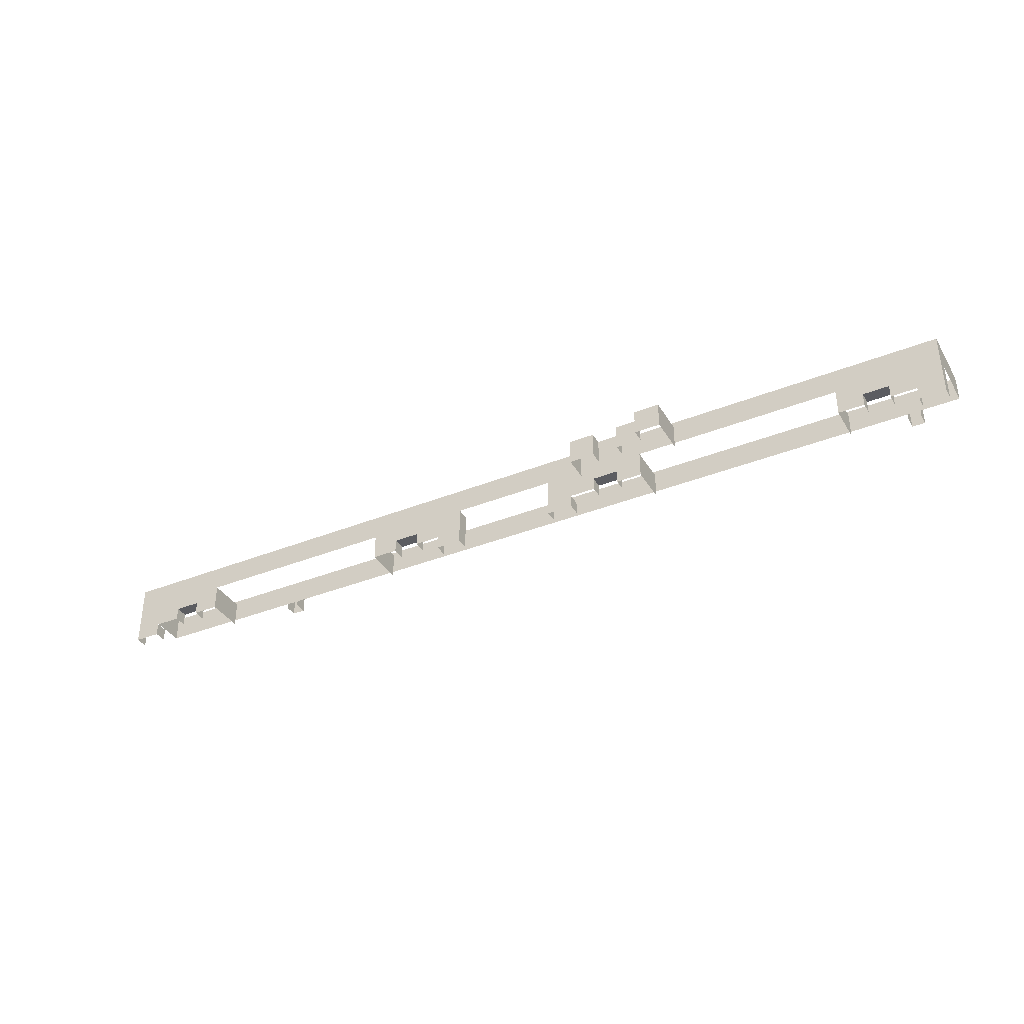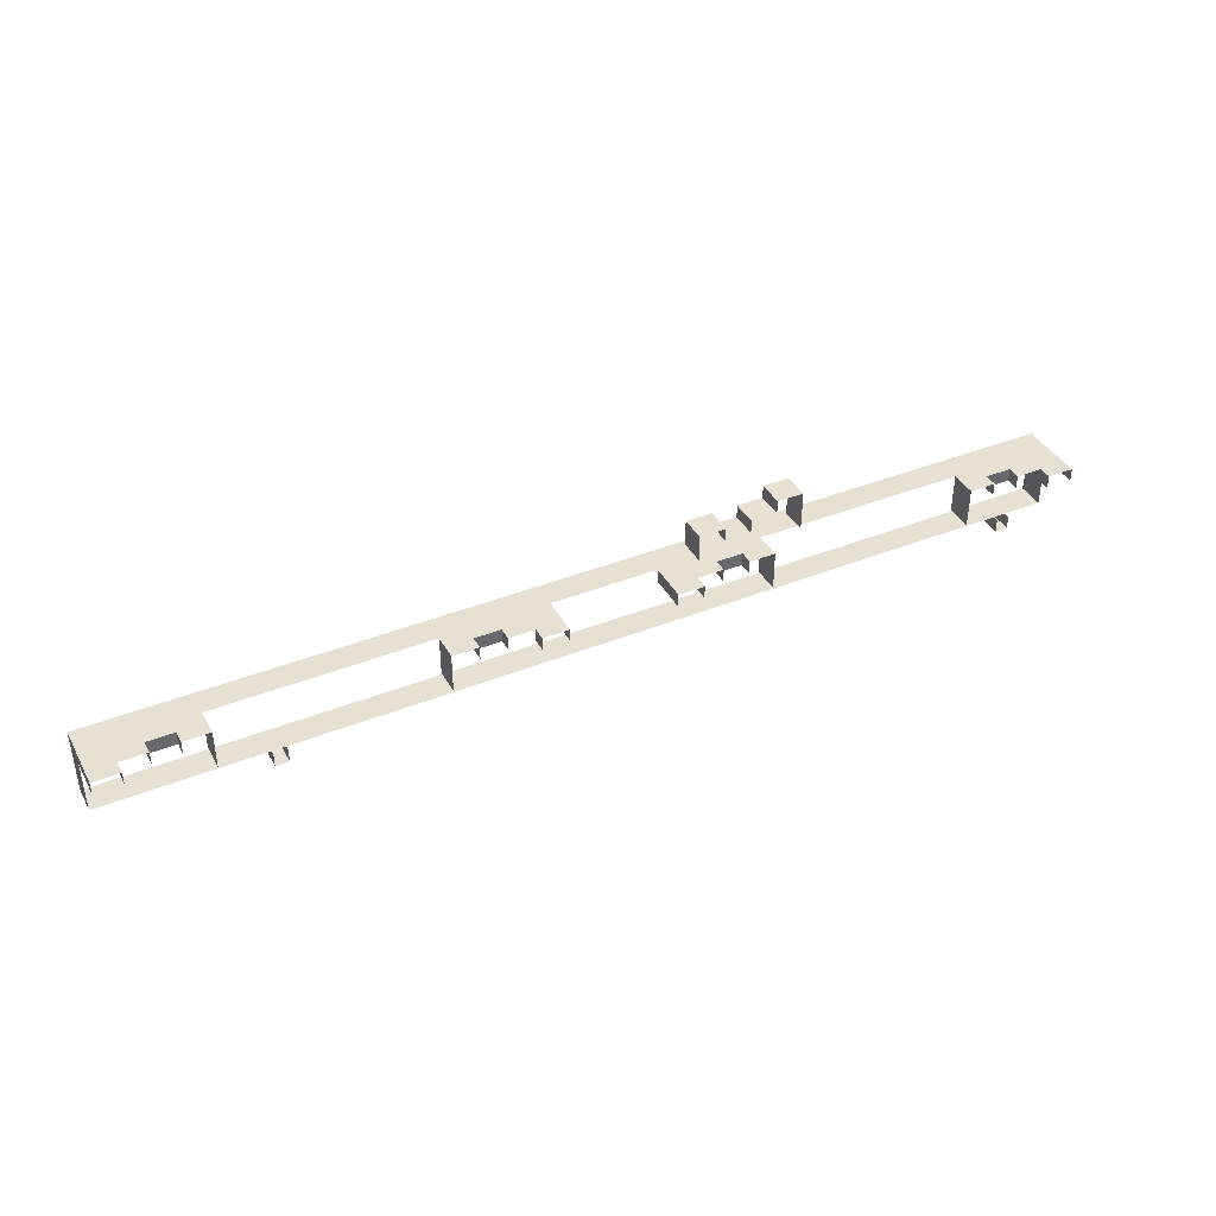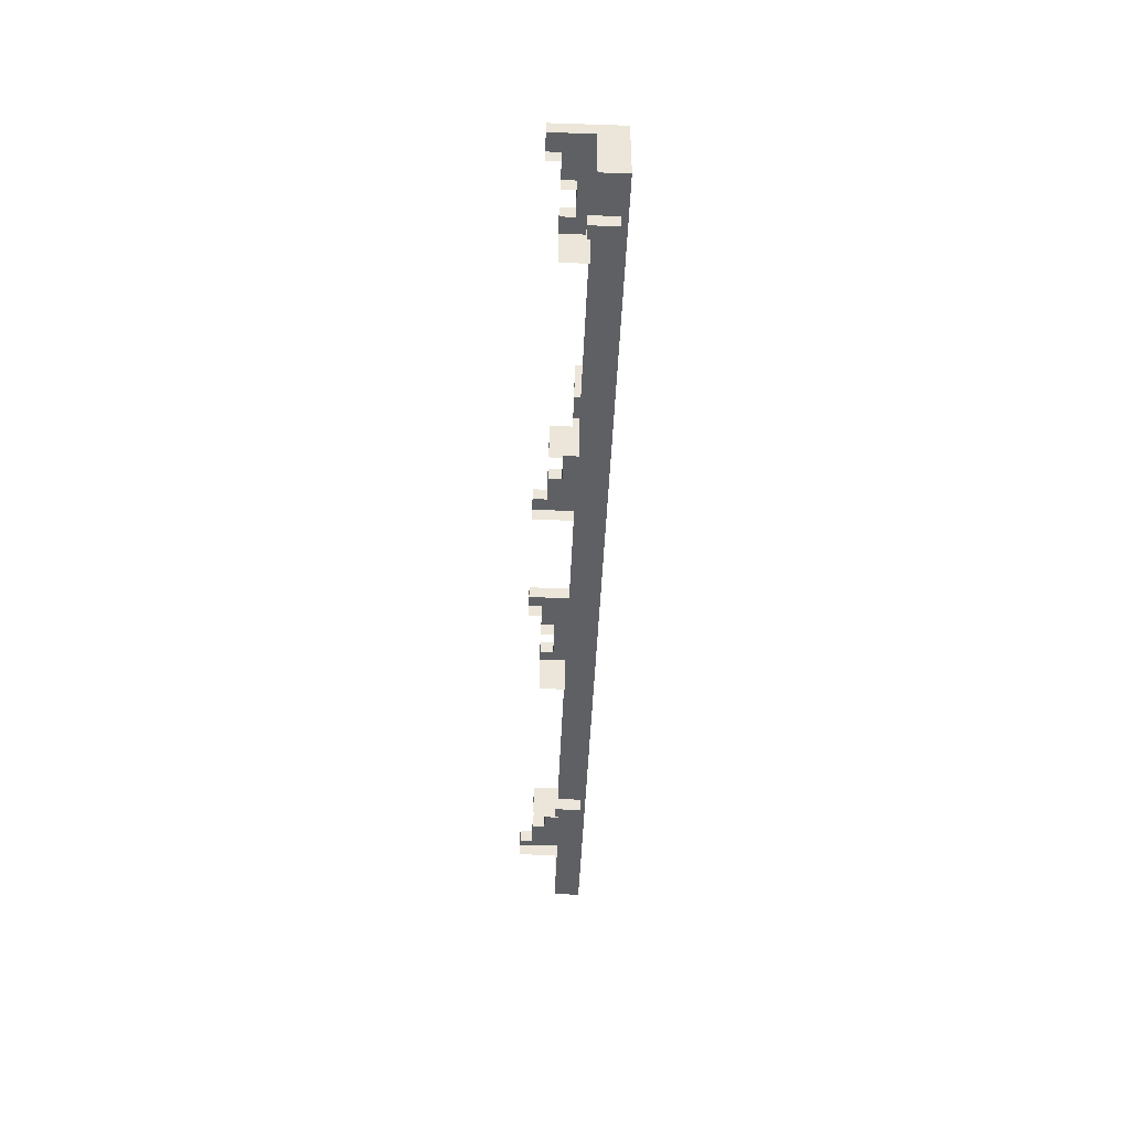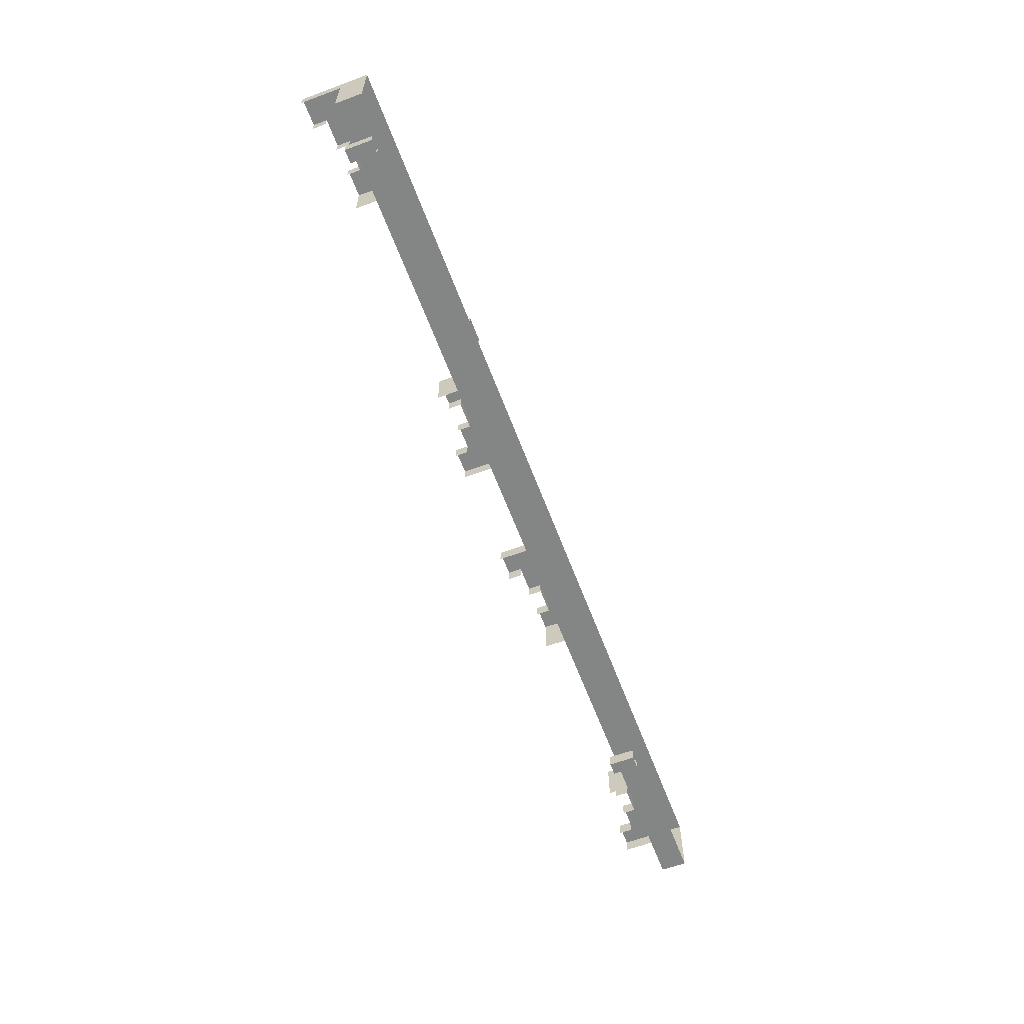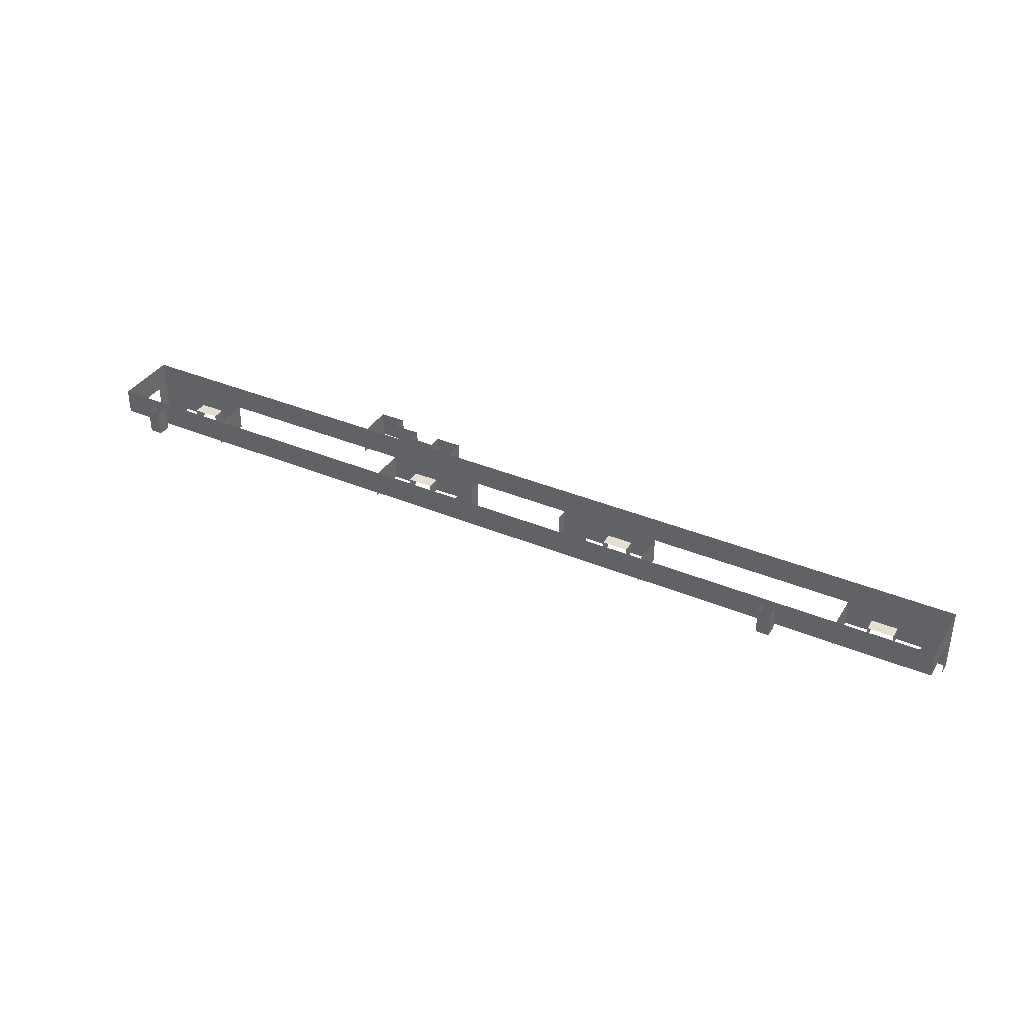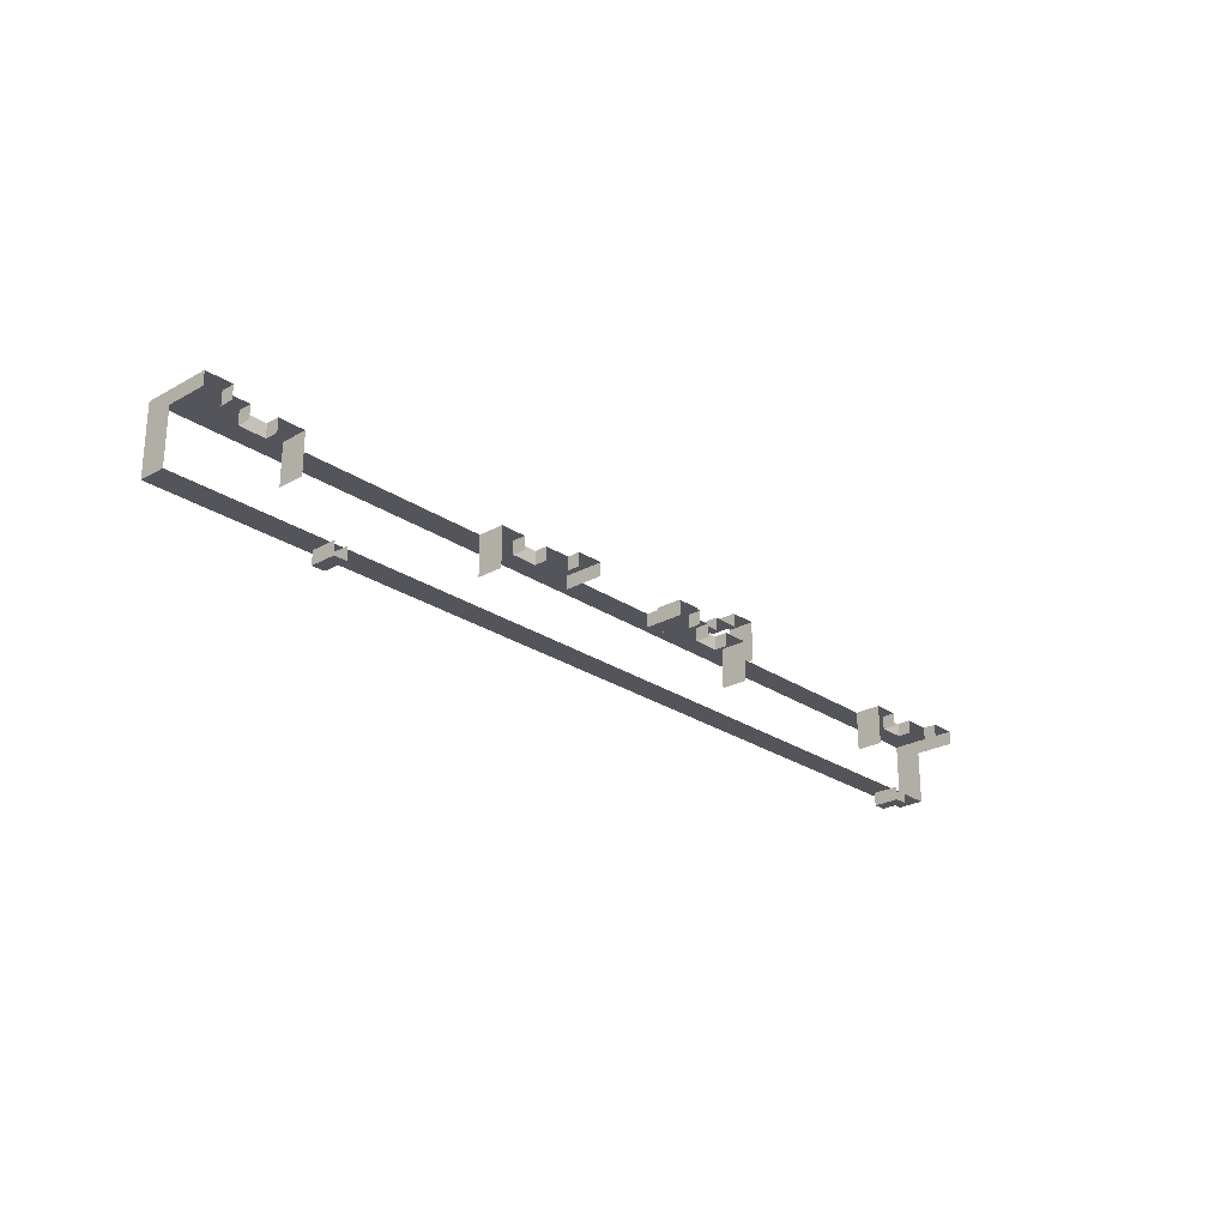
<metadata>
{"format":"obj","ext":"obj","renderer":"f3d","projection":"perspective","resolution":1024,"background":"white","views":[{"elev":-36.8,"azim":27.5,"up":"+Y"},{"elev":39.6,"azim":-26.5,"up":"+Z"},{"elev":-44.5,"azim":87.8,"up":"+Z"},{"elev":-61.6,"azim":110.6,"up":"+Z"},{"elev":36.7,"azim":-151.5,"up":"+Y"},{"elev":-25.0,"azim":-47.7,"up":"+Z"}]}
</metadata>
<code>
g C2
v 70.34 -5 -31.43
v 70.34 -10.02 -31.43
v 75.33 -7.512 -31.43
v 90.34 -5 -31.43
v 80.33 -7.512 -31.43
v 80.33 -9.998 -31.43
v 85.32 -9.998 -31.43
v 85.32 -12.52 -31.43
v 90.34 -12.52 -31.43
v 75.33 -10.02 -31.43
v 90.34 -12.52 -31.43
v 90.34 -12.52 -33.93
v 90.34 -5 -33.93
v 90.34 -5 -31.43
v 70.34 -10.02 -31.43
v 70.34 -5 -31.43
v 70.34 -5 -38.9
v 70.34 -10.02 -38.9
v 80.36 -7.512 -31.43
v 75.33 -7.512 -31.43
v 75.33 -7.512 -33.93
v 80.36 -7.512 -33.93
v 80.33 -9.998 -31.43
v 80.33 -7.512 -31.43
v 80.33 -7.512 -33.93
v 80.33 -9.998 -33.93
v 75.33 -10.02 -31.43
v 75.33 -10.02 -33.93
v 75.33 -7.512 -33.93
v 75.33 -7.512 -31.43
v 85.32 -12.48 -31.43
v 85.32 -9.998 -31.43
v 85.32 -9.998 -33.93
v 85.32 -12.48 -33.93
v 10.34 -5 -31.43
v 10.34 -12.52 -31.43
v 15.36 -9.998 -31.43
v 20.35 -7.512 -31.43
v 30.34 -5 -31.43
v 25.35 -7.512 -31.43
v 30.34 -10.02 -31.43
v 25.35 -10.02 -31.43
v 20.35 -9.998 -31.43
v 15.36 -12.52 -31.43
v 10.34 -12.52 -31.43
v 10.34 -5 -31.43
v 10.34 -5 -33.93
v 10.34 -12.52 -33.93
v 30.34 -10.02 -31.43
v 30.34 -10.02 -38.96
v 30.34 -5 -38.96
v 30.34 -5 -31.43
v 20.32 -7.512 -31.43
v 20.32 -7.512 -33.93
v 25.35 -7.512 -33.93
v 25.35 -7.512 -31.43
v 20.35 -9.998 -31.43
v 20.35 -9.998 -33.93
v 20.35 -7.512 -33.93
v 20.35 -7.512 -31.43
v 25.35 -10.02 -31.43
v 25.35 -7.512 -31.43
v 25.35 -7.512 -33.93
v 25.35 -10.02 -33.93
v 15.36 -12.48 -31.43
v 15.36 -12.48 -33.93
v 15.36 -9.998 -33.93
v 15.36 -9.998 -31.43
v -89.66 -5 -31.43
v -89.66 -12.52 -31.43
v -84.64 -9.998 -31.43
v -79.65 -7.512 -31.43
v -69.66 -5 -31.43
v -74.65 -7.512 -31.43
v -69.66 -10.02 -31.43
v -74.65 -10.02 -31.43
v -79.65 -9.998 -31.43
v -84.64 -12.52 -31.43
v -89.66 -12.52 -31.43
v -89.66 -5 -31.43
v -89.66 -5 -33.93
v -89.66 -12.52 -33.93
v -69.66 -10.02 -31.43
v -69.66 -10.02 -38.96
v -69.66 -5 -38.96
v -69.66 -5 -31.43
v -79.68 -7.512 -31.43
v -79.68 -7.512 -33.93
v -74.65 -7.512 -33.93
v -74.65 -7.512 -31.43
v -79.65 -9.998 -31.43
v -79.65 -9.998 -33.93
v -79.65 -7.512 -33.93
v -79.65 -7.512 -31.43
v -74.65 -10.02 -31.43
v -74.65 -7.512 -31.43
v -74.65 -7.512 -33.93
v -74.65 -10.02 -33.93
v -84.64 -12.48 -31.43
v -84.64 -12.48 -33.93
v -84.64 -9.998 -33.93
v -84.64 -9.998 -31.43
v -29.66 -5 -31.43
v -29.66 -10.02 -31.43
v -24.67 -7.512 -31.43
v -9.66 -5 -31.43
v -19.67 -7.512 -31.43
v -19.67 -9.998 -31.43
v -14.68 -9.998 -31.43
v -14.68 -12.52 -31.43
v -9.66 -12.52 -31.43
v -24.67 -10.02 -31.43
v -9.66 -12.52 -31.43
v -9.66 -12.52 -33.93
v -9.66 -5 -33.93
v -9.66 -5 -31.43
v -29.66 -10.02 -31.43
v -29.66 -5 -31.43
v -29.66 -5 -38.9
v -29.66 -10.02 -38.9
v -19.64 -7.512 -31.43
v -24.67 -7.512 -31.43
v -24.67 -7.512 -33.93
v -19.64 -7.512 -33.93
v -19.67 -9.998 -31.43
v -19.67 -7.512 -31.43
v -19.67 -7.512 -33.93
v -19.67 -9.998 -33.93
v -24.67 -10.02 -31.43
v -24.67 -10.02 -33.93
v -24.67 -7.512 -33.93
v -24.67 -7.512 -31.43
v -14.68 -12.48 -31.43
v -14.68 -9.998 -31.43
v -14.68 -9.998 -33.93
v -14.68 -12.48 -33.93
v -89.66 0 -43.94
v -89.66 -5 -43.94
v -89.66 -5 -31.43
v -89.66 0 -31.43
v -89.66 0 -31.43
v -89.66 -5 -31.43
v -69.66 -5 -31.43
v -69.66 0 -31.43
v -69.66 0 -43.94
v -69.66 -5 -43.94
v -89.66 -5 -43.94
v -89.66 0 -43.94
v -69.66 0 -31.43
v -69.66 -5 -31.43
v -49.66 -5 -31.43
v -49.66 0 -31.43
v -49.66 0 -43.94
v -49.66 -5 -43.94
v -69.66 -5 -43.94
v -69.66 0 -43.94
v -49.66 0 -31.43
v -49.66 -5 -31.43
v -29.66 -5 -31.43
v -29.66 0 -31.43
v -29.66 0 -43.94
v -29.66 -5 -43.94
v -49.66 -5 -43.94
v -49.66 0 -43.94
v -29.66 0 -31.43
v -29.66 -5 -31.43
v -9.66 -5 -31.43
v -9.66 0 -31.43
v -9.66 0 -43.94
v -9.66 -5 -43.94
v -29.66 -5 -43.94
v -29.66 0 -43.94
v -9.66 0 -31.43
v -9.66 -5 -31.43
v 10.34 -5 -31.43
v 10.34 0 -31.43
v 10.34 0 -43.94
v 10.34 -5 -43.94
v -9.66 -5 -43.94
v -9.66 0 -43.94
v 10.34 0 -31.43
v 10.34 -5 -31.43
v 30.34 -5 -31.43
v 30.34 0 -31.43
v 30.34 0 -43.94
v 30.34 -5 -43.94
v 10.34 -5 -43.94
v 10.34 0 -43.94
v 30.34 0 -31.43
v 30.34 -5 -31.43
v 50.34 -5 -31.43
v 50.34 0 -31.43
v 50.34 0 -43.94
v 50.34 -5 -43.94
v 30.34 -5 -43.94
v 30.34 0 -43.94
v 50.34 0 -31.43
v 50.34 -5 -31.43
v 70.34 -5 -31.43
v 70.34 0 -31.43
v 70.34 0 -43.94
v 70.34 -5 -43.94
v 50.34 -5 -43.94
v 50.34 0 -43.94
v 70.34 0 -31.43
v 70.34 -5 -31.43
v 90.34 -5 -31.43
v 90.34 0 -31.43
v 90.34 0 -31.43
v 90.34 -5 -31.43
v 90.34 -5 -43.94
v 90.34 0 -43.94
v 90.34 0 -43.94
v 90.34 -5 -43.94
v 70.34 -5 -43.94
v 70.34 0 -43.94
v -59.65 -0.965 -46.47
v -59.65 -5.965 -46.47
v -59.65 -5.965 -43.94
v -59.65 -0.965 -43.94
v -57.14 -0.965 -43.94
v -57.14 -5.965 -43.94
v -57.14 -5.965 -46.47
v -57.14 -0.965 -46.47
v -57.14 -0.965 -46.47
v -57.14 -5.965 -46.47
v -59.65 -5.965 -46.47
v -59.65 -0.965 -46.47
v 80.33 -1.154 -46.47
v 80.33 -6.154 -46.47
v 80.33 -6.154 -43.94
v 80.33 -1.154 -43.94
v 82.84 -1.154 -43.94
v 82.84 -6.154 -43.94
v 82.84 -6.154 -46.47
v 82.84 -1.154 -46.47
v 82.84 -1.154 -46.47
v 82.84 -6.154 -46.47
v 80.33 -6.154 -46.47
v 80.33 -1.154 -46.47
v 17.78 -5.924 -31.43
v 17.78 -5.924 -26.41
v 17.78 -0.9245 -26.41
v 17.78 -0.9245 -31.43
v 17.78 -0.9245 -26.41
v 17.78 -5.924 -26.41
v 22.78 -5.924 -26.41
v 22.78 -0.9245 -26.41
v 22.78 -5.924 -28.92
v 22.78 -0.9245 -28.92
v 22.78 -0.9245 -26.41
v 22.78 -5.924 -26.41
v 32.76 -0.9245 -26.43
v 27.77 -0.9245 -26.43
v 27.77 -5.924 -26.43
v 32.76 -5.924 -26.43
v 37.79 -5.924 -23.91
v 37.79 -0.9245 -23.91
v 32.76 -0.9245 -23.92
v 32.76 -5.924 -23.92
v 37.78 -5.924 -31.43
v 37.78 -0.9245 -31.43
v 37.79 -0.9245 -23.91
v 37.79 -5.924 -23.91
v 22.78 -0.9245 -28.92
v 22.78 -5.924 -28.92
v 27.77 -5.924 -28.92
v 27.77 -0.9245 -28.92
v 27.77 -5.924 -28.92
v 27.77 -5.924 -26.43
v 27.77 -0.9245 -26.43
v 27.77 -0.9245 -28.92
v 32.76 -5.924 -26.43
v 32.76 -5.924 -23.92
v 32.76 -0.9245 -23.92
v 32.76 -0.9245 -26.43
f 1 2 3
f 3 4 1
f 3 5 4
f 5 6 4
f 6 7 4
f 7 8 4
f 8 9 4
f 10 3 2
f 11 12 13
f 11 13 14
f 15 16 17
f 15 17 18
f 19 20 21
f 19 21 22
f 23 24 25
f 23 25 26
f 27 28 29
f 27 29 30
f 31 32 33
f 31 33 34
f 35 36 37
f 37 38 35
f 38 39 35
f 38 40 39
f 41 39 40
f 40 42 41
f 43 38 37
f 44 37 36
f 45 46 47
f 45 47 48
f 49 50 51
f 49 51 52
f 53 54 55
f 53 55 56
f 57 58 59
f 57 59 60
f 61 62 63
f 61 63 64
f 65 66 67
f 65 67 68
f 69 70 71
f 71 72 69
f 72 73 69
f 72 74 73
f 75 73 74
f 74 76 75
f 77 72 71
f 78 71 70
f 79 80 81
f 79 81 82
f 83 84 85
f 83 85 86
f 87 88 89
f 87 89 90
f 91 92 93
f 91 93 94
f 95 96 97
f 95 97 98
f 99 100 101
f 99 101 102
f 103 104 105
f 105 106 103
f 105 107 106
f 107 108 106
f 108 109 106
f 109 110 106
f 110 111 106
f 112 105 104
f 113 114 115
f 113 115 116
f 117 118 119
f 117 119 120
f 121 122 123
f 121 123 124
f 125 126 127
f 125 127 128
f 129 130 131
f 129 131 132
f 133 134 135
f 133 135 136
f 137 138 139
f 137 139 140
f 141 142 143
f 141 143 144
f 145 146 147
f 145 147 148
f 149 150 151
f 149 151 152
f 153 154 155
f 153 155 156
f 157 158 159
f 157 159 160
f 161 162 163
f 161 163 164
f 165 166 167
f 165 167 168
f 169 170 171
f 169 171 172
f 173 174 175
f 173 175 176
f 177 178 179
f 177 179 180
f 181 182 183
f 181 183 184
f 185 186 187
f 185 187 188
f 189 190 191
f 189 191 192
f 193 194 195
f 193 195 196
f 197 198 199
f 197 199 200
f 201 202 203
f 201 203 204
f 205 206 207
f 205 207 208
f 209 210 211
f 209 211 212
f 213 214 215
f 213 215 216
f 217 218 219
f 217 219 220
f 221 222 223
f 221 223 224
f 225 226 227
f 225 227 228
f 229 230 231
f 229 231 232
f 233 234 235
f 233 235 236
f 237 238 239
f 237 239 240
f 241 242 243
f 241 243 244
f 245 246 247
f 245 247 248
f 249 250 251
f 249 251 252
f 253 254 255
f 253 255 256
f 257 258 259
f 257 259 260
f 261 262 263
f 261 263 264
f 265 266 267
f 265 267 268
f 269 270 271
f 269 271 272
f 273 274 275
f 273 275 276

</code>
